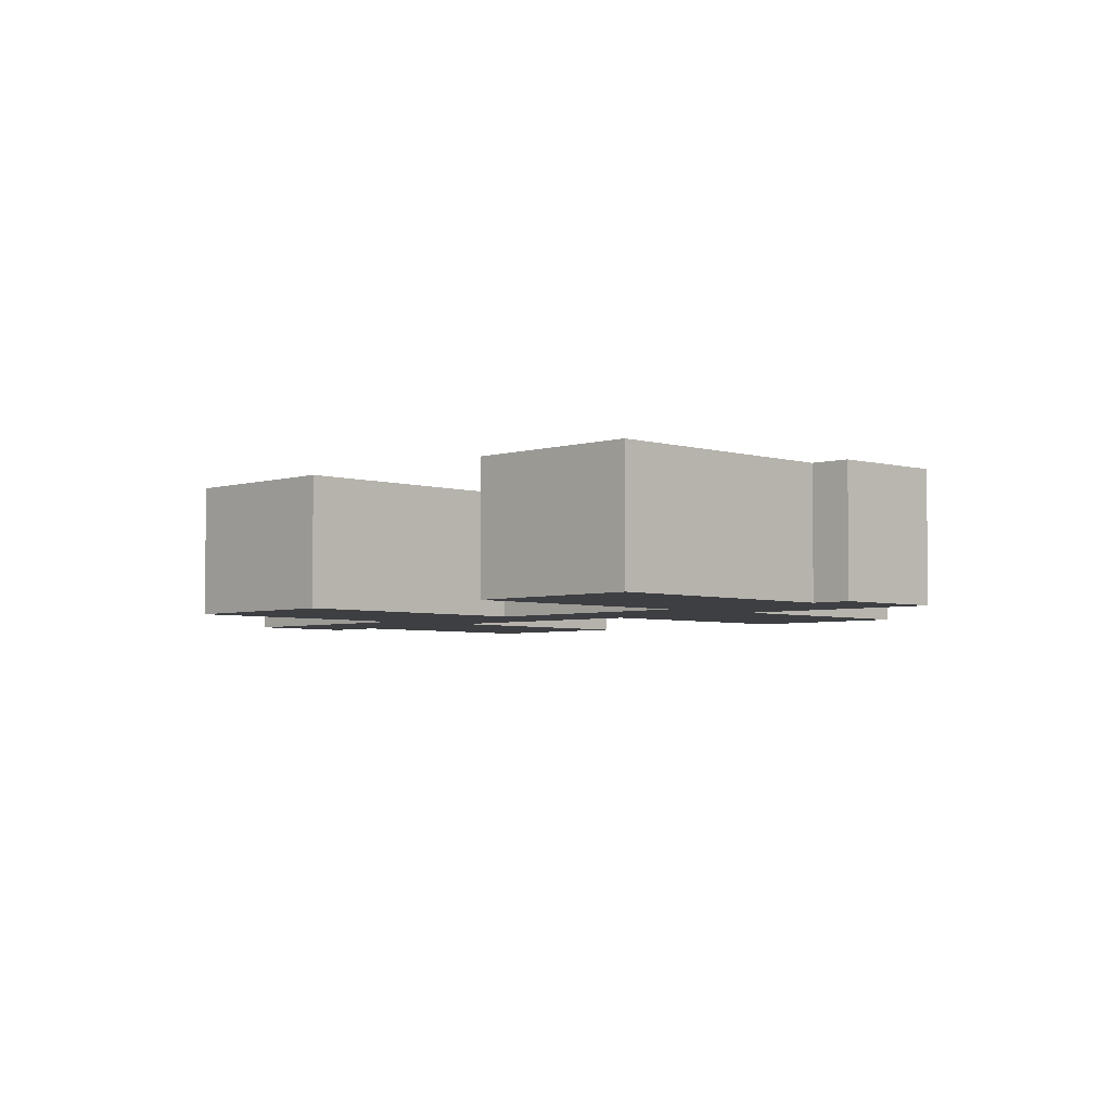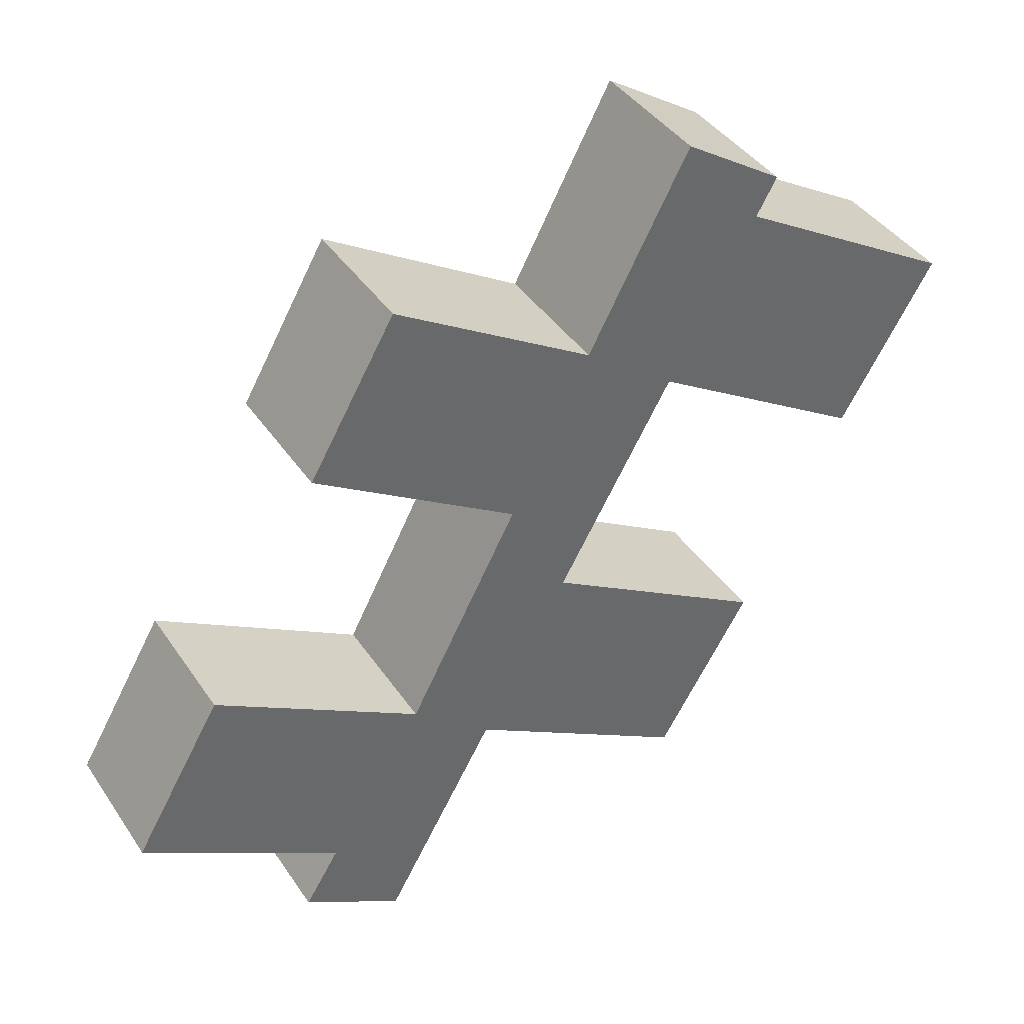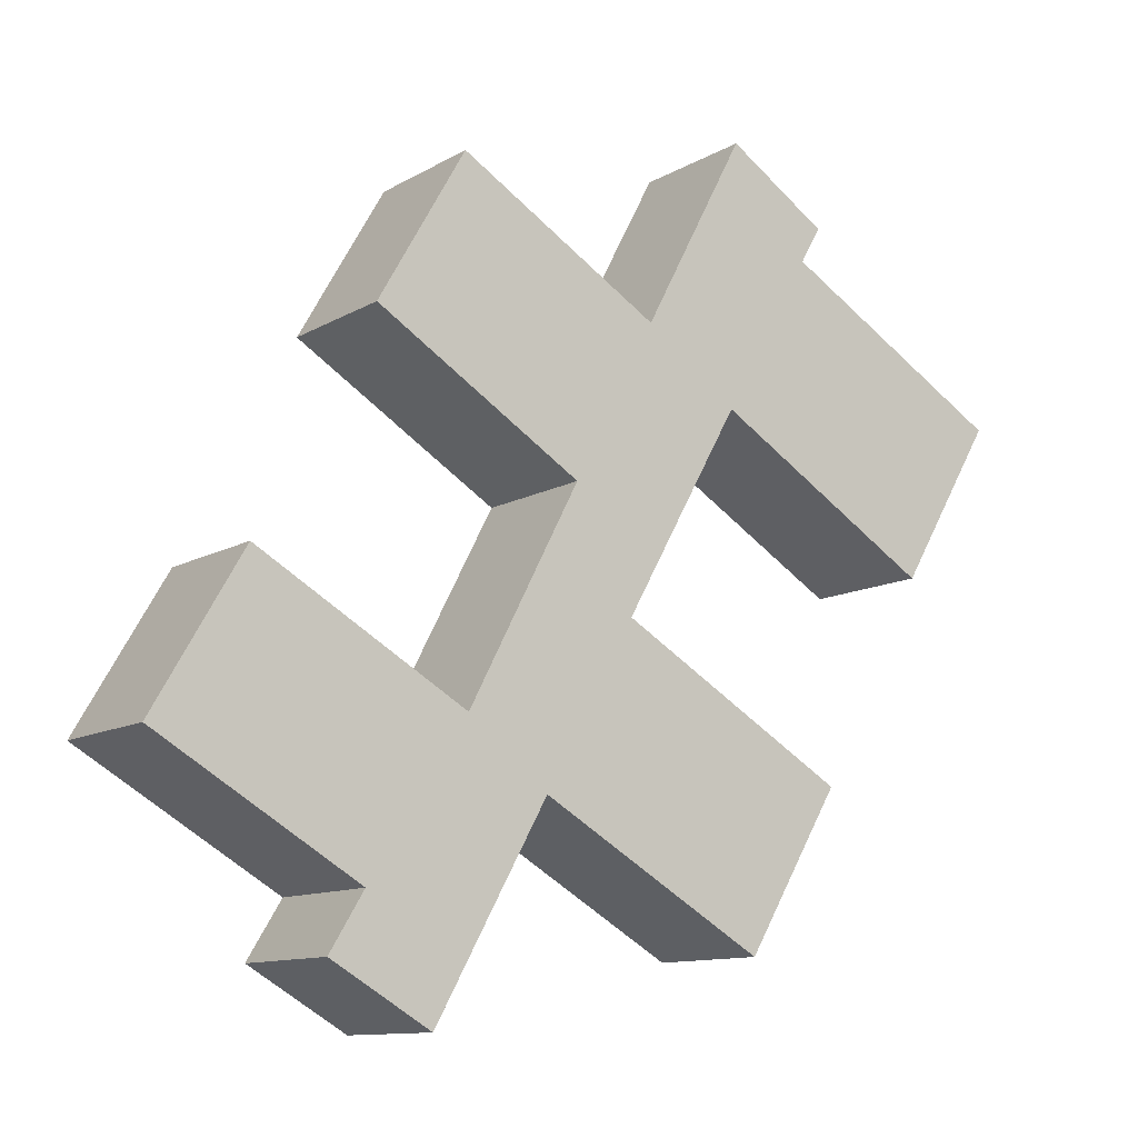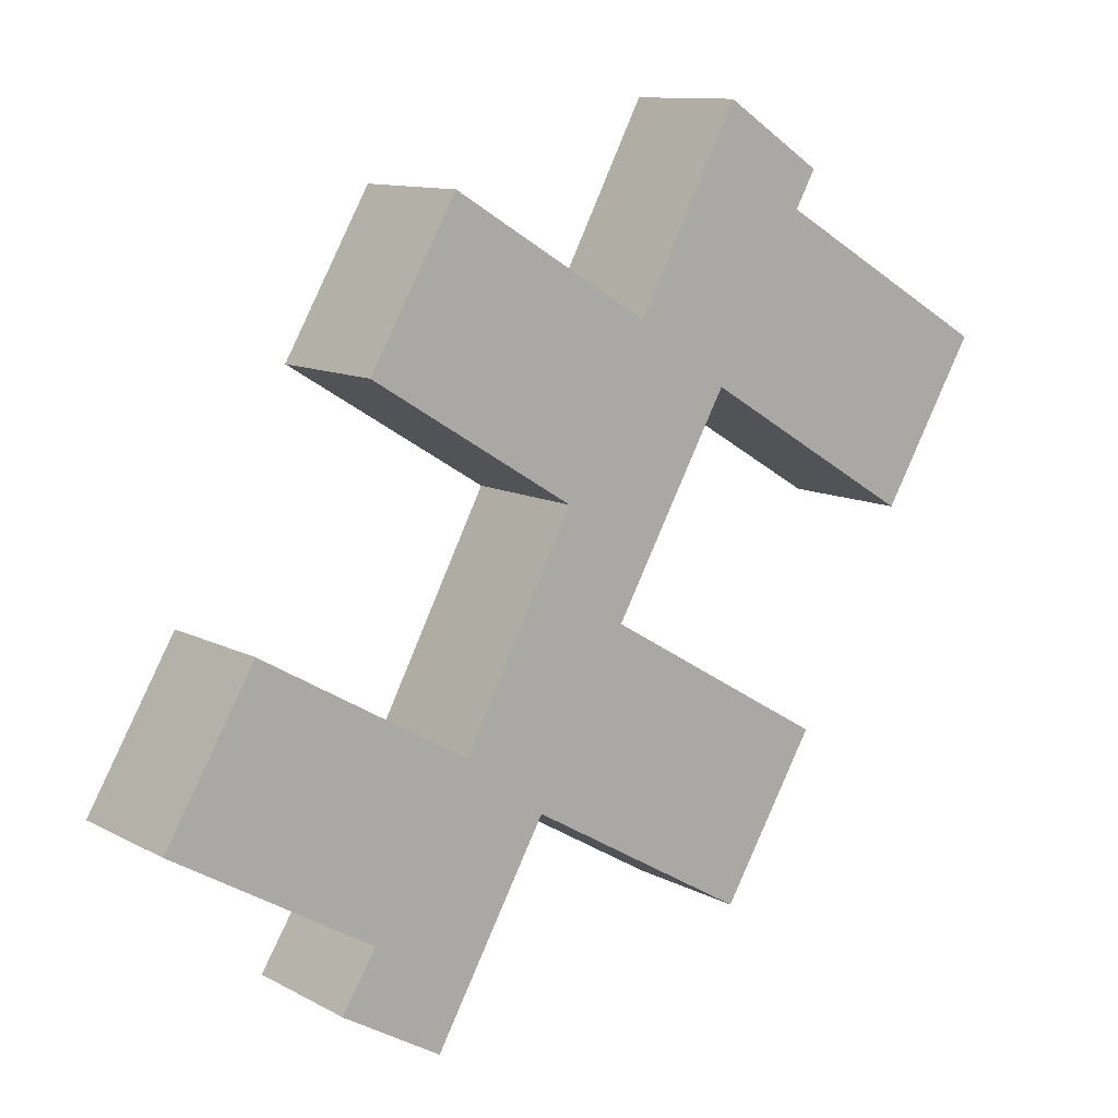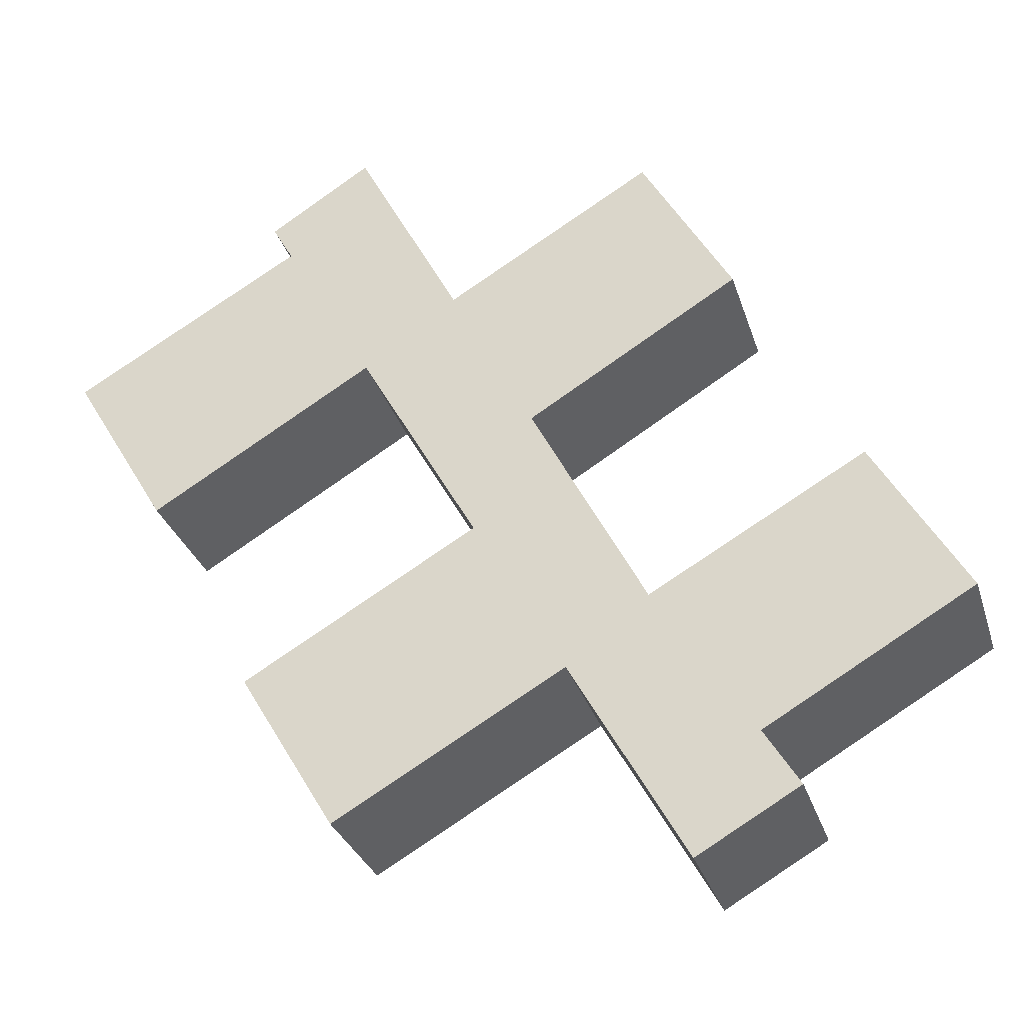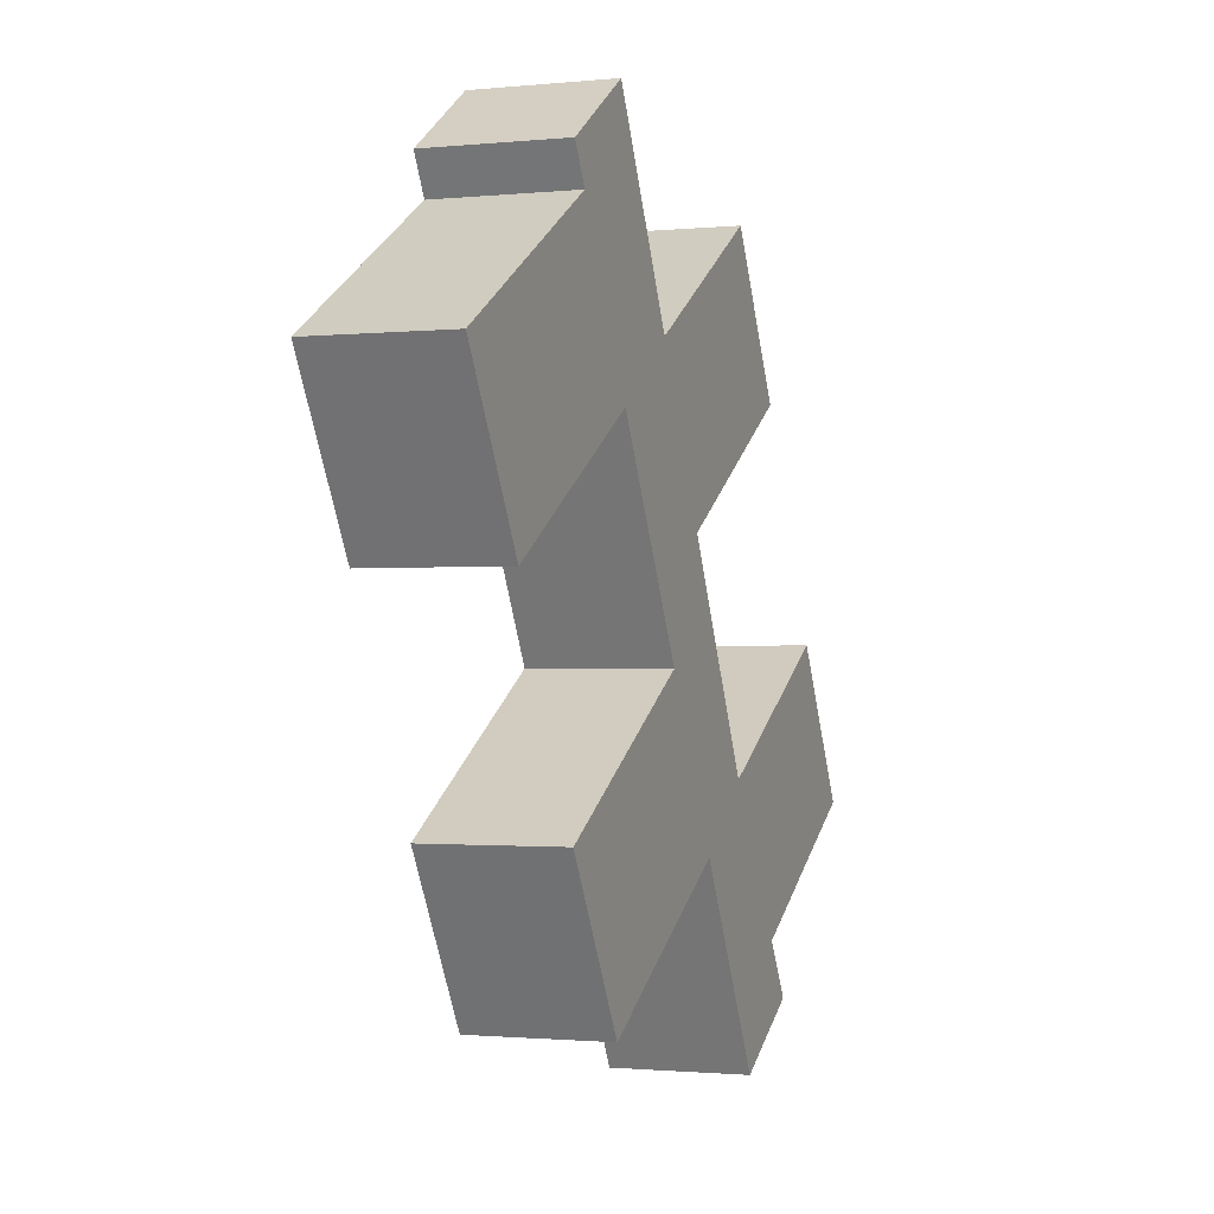
<metadata>
{"format":"obj","ext":"obj","renderer":"f3d","projection":"perspective","resolution":1024,"background":"white","views":[{"elev":-4.2,"azim":-75.3,"up":"+Y"},{"elev":40.4,"azim":149.3,"up":"+Z"},{"elev":-11.2,"azim":144.3,"up":"+Z"},{"elev":10.8,"azim":142.7,"up":"+Z"},{"elev":-30.0,"azim":16.0,"up":"+Z"},{"elev":-1.3,"azim":-69.3,"up":"+Z"}]}
</metadata>
<code>
o Plane
v -3.93 0.005594 -1.374
v -4.23 0.005594 -0.8031
v -3.674 0.005594 -0.4631
v -3.909 0.005594 -0.05488
v -3.365 0.005594 -1.052
v -3.125 0.005594 -1.462
v -3.667 0.005594 -1.778
v -3.574 0.005594 -1.928
v -3.843 0.005594 -2.083
v -4.146 0.005594 -1.546
v -4.75 0.005594 -1.894
v -5.002 0.005594 -1.472
v -4.387 0.005594 -1.112
v -4.699 0.005594 -0.5579
v -5.29 0.005594 -0.9157
v -5.545 0.005594 -0.4875
v -4.939 0.005594 -0.1332
v -4.994 0.005594 -0.03586
v -4.725 0.005594 0.1378
v -4.451 0.005594 -0.3796
v -3.93 0.3648 -1.374
v -4.23 0.3648 -0.8031
v -3.674 0.3648 -0.4631
v -3.909 0.3648 -0.05488
v -3.365 0.3648 -1.052
v -3.125 0.3648 -1.462
v -3.667 0.3648 -1.778
v -3.574 0.3648 -1.928
v -3.843 0.3648 -2.083
v -4.146 0.3648 -1.546
v -4.75 0.3648 -1.894
v -5.002 0.3648 -1.472
v -4.387 0.3648 -1.112
v -4.699 0.3648 -0.5579
v -5.29 0.3648 -0.9157
v -5.545 0.3648 -0.4875
v -4.939 0.3648 -0.1332
v -4.994 0.3648 -0.03586
v -4.725 0.3648 0.1378
v -4.451 0.3648 -0.3796
f 1 7 10
f 22 40 34
f 20 40 24
f 9 29 30
f 18 38 39
f 7 27 28
f 5 25 26
f 16 36 37
f 3 23 22
f 14 34 35
f 5 1 21
f 13 12 32
f 10 30 31
f 19 39 40
f 8 28 29
f 17 37 38
f 6 26 27
f 4 24 23
f 15 35 36
f 1 2 22
f 13 33 34
f 12 11 31
f 20 3 2
f 7 5 6
f 20 4 3
f 1 5 7
f 14 20 2
f 9 7 8
f 13 2 1
f 17 18 19
f 14 16 17
f 10 12 13
f 14 15 16
f 10 11 12
f 20 14 17
f 17 19 20
f 10 7 9
f 1 10 13
f 13 14 2
f 27 25 21
f 29 28 27
f 27 26 25
f 40 23 24
f 30 27 21
f 22 23 40
f 33 21 22
f 32 31 30
f 30 29 27
f 37 40 39
f 39 38 37
f 34 36 35
f 33 32 30
f 37 36 34
f 33 30 21
f 22 34 33
f 34 40 37
f 4 20 24
f 10 9 30
f 19 18 39
f 8 7 28
f 6 5 26
f 17 16 37
f 2 3 22
f 15 14 35
f 25 5 21
f 33 13 32
f 11 10 31
f 20 19 40
f 9 8 29
f 18 17 38
f 7 6 27
f 3 4 23
f 16 15 36
f 21 1 22
f 14 13 34
f 32 12 31

</code>
